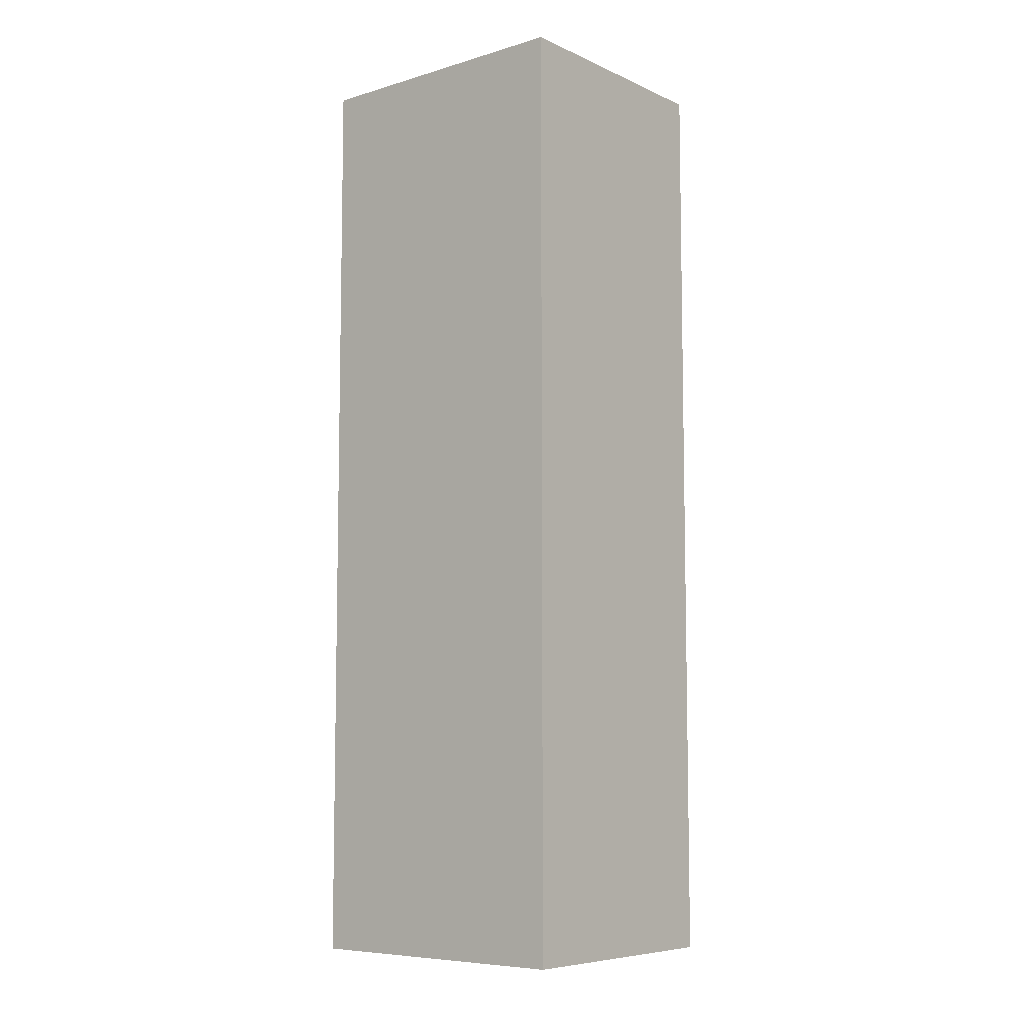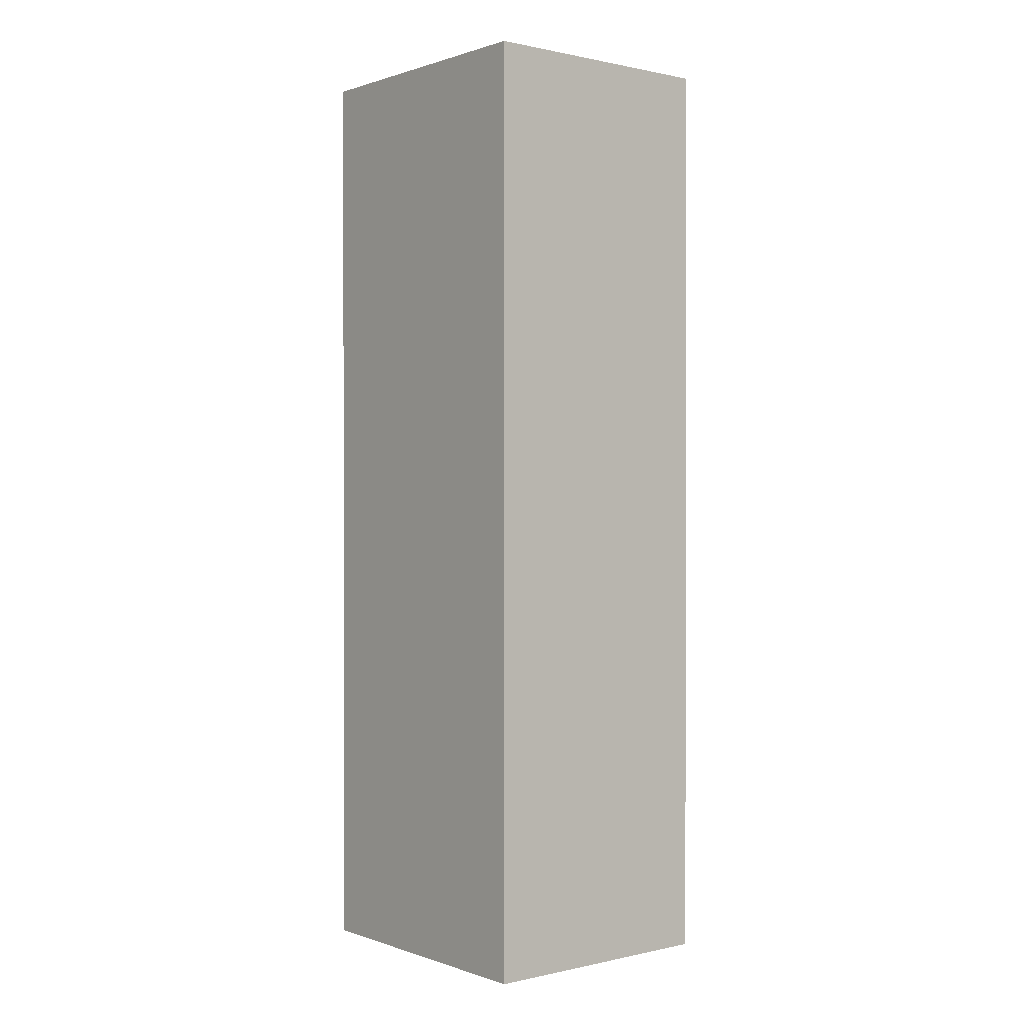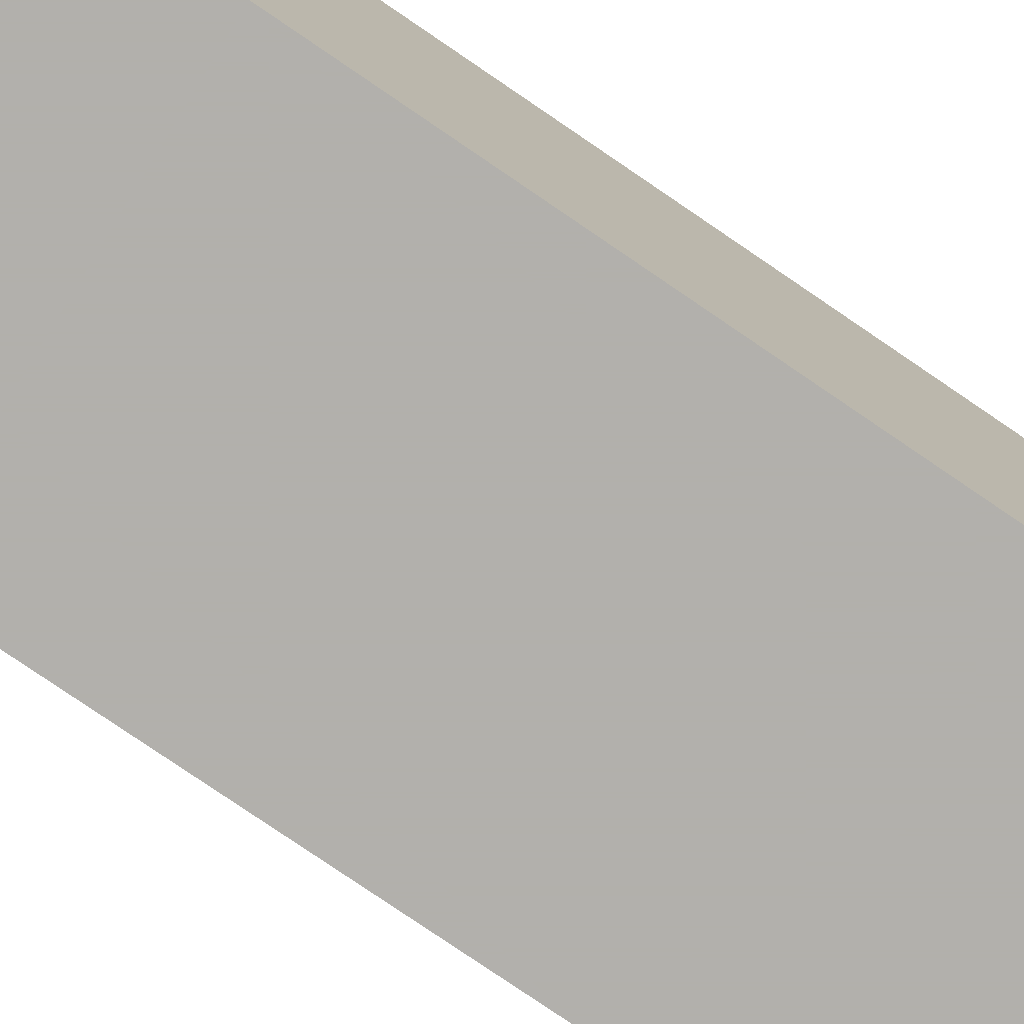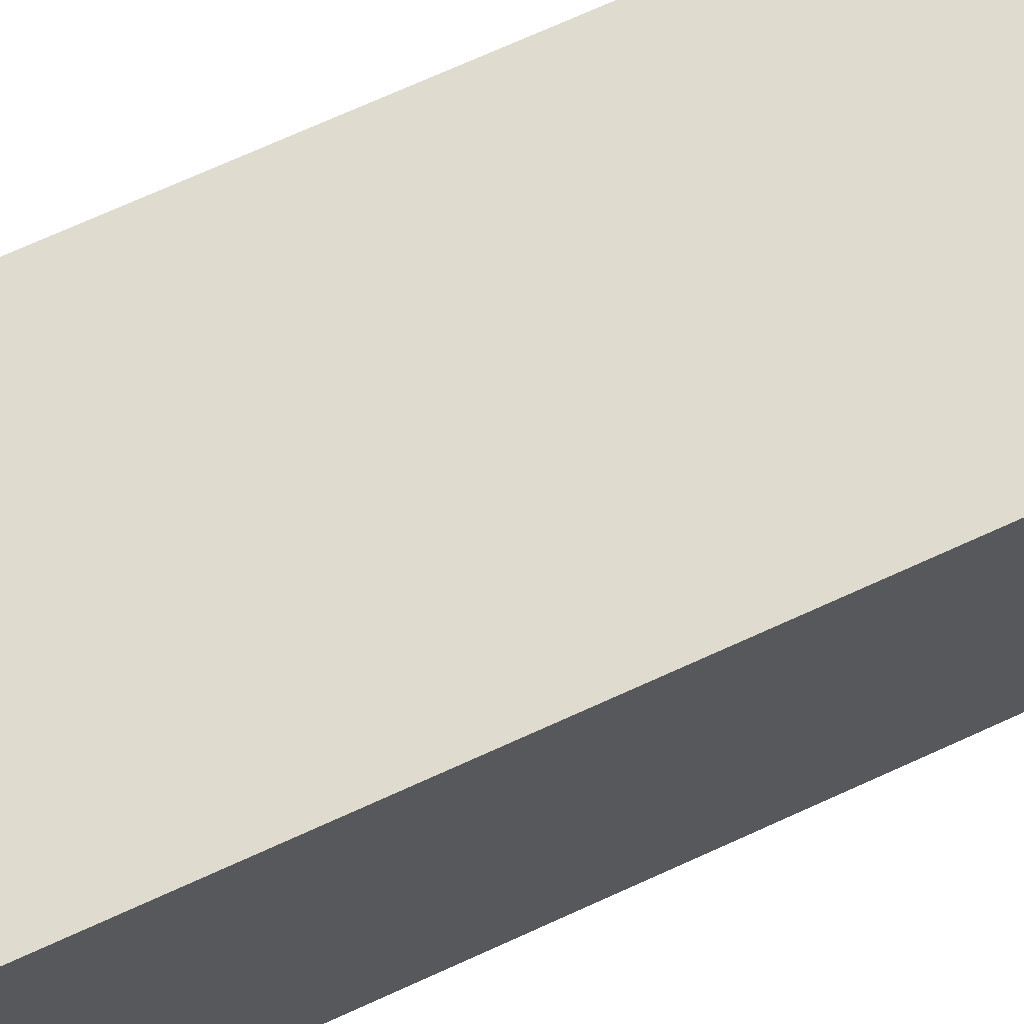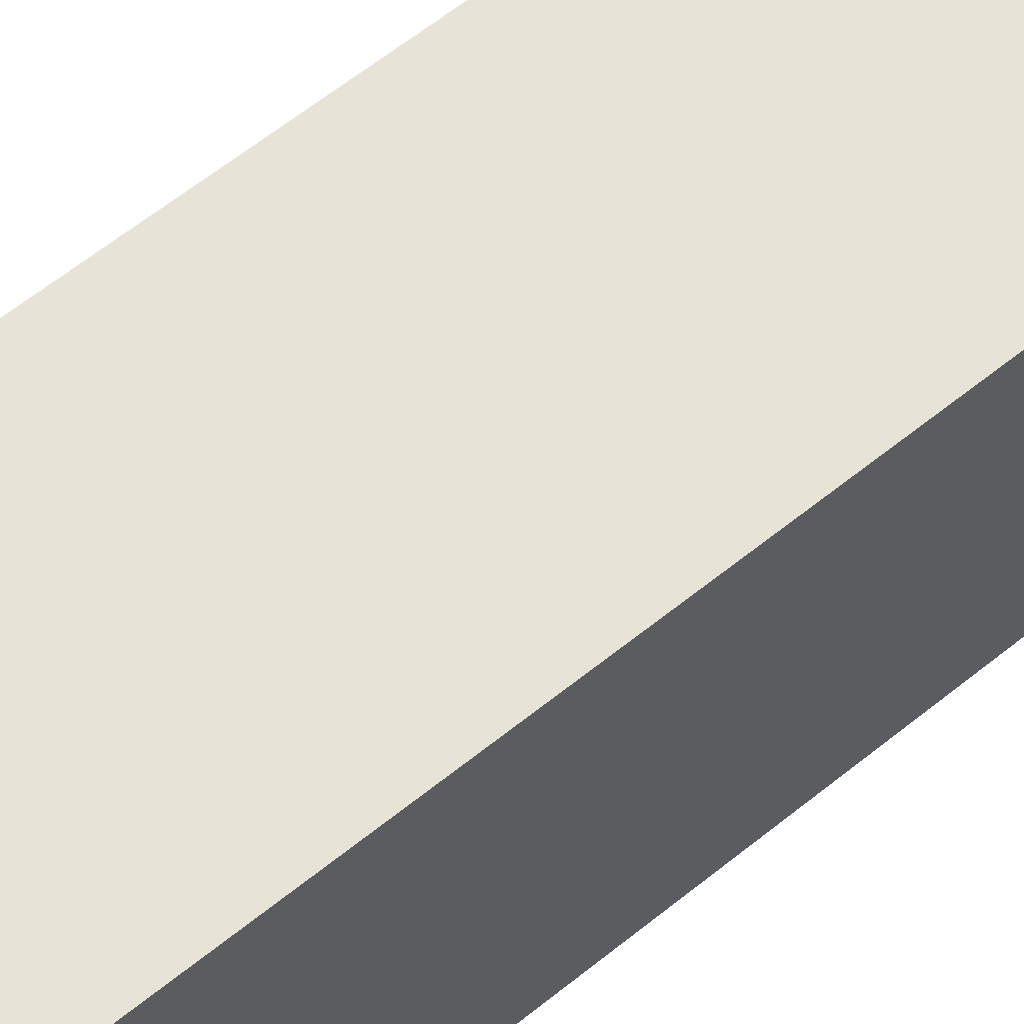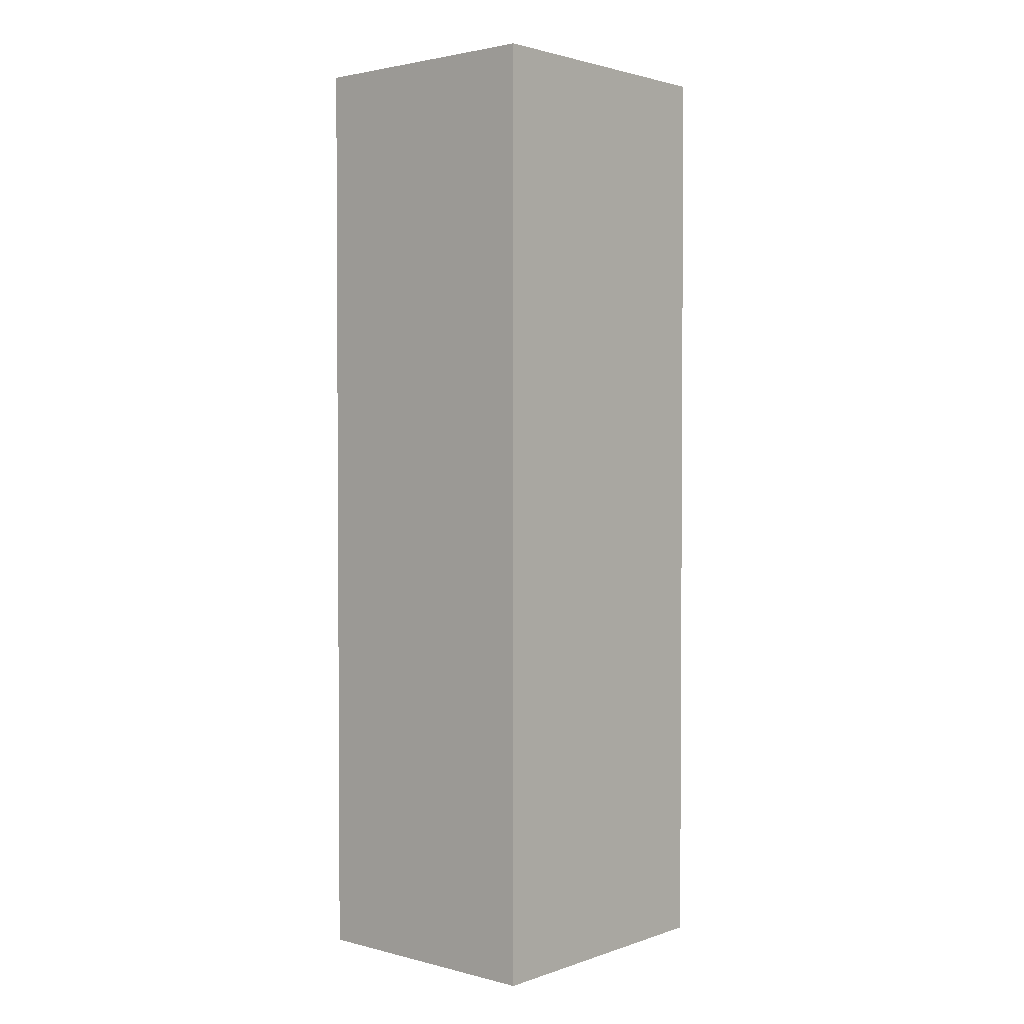
<metadata>
{"format":"obj","ext":"obj","renderer":"f3d","projection":"perspective","resolution":1024,"background":"white","views":[{"elev":-7.5,"azim":-50.5,"up":"+Y"},{"elev":0.5,"azim":140.8,"up":"+Y"},{"elev":-78.6,"azim":-124.3,"up":"+Z"},{"elev":70.5,"azim":-114.6,"up":"+Z"},{"elev":62.1,"azim":50.7,"up":"+Z"},{"elev":2.3,"azim":41.1,"up":"+Y"}]}
</metadata>
<code>
o horse_leg_Cube.003
v -0.1494 -0.2412 -0.1688
v -0.1494 0.8662 0.1688
v -0.1494 0.8662 -0.1688
v -0.1494 -0.2412 0.1688
v 0.1494 0.8662 0.1688
v 0.1494 -0.2412 0.1688
v 0.1494 -0.2412 -0.1688
v 0.1494 0.8662 -0.1688
f 1 3 2
f 2 4 1
f 5 6 4
f 4 2 5
f 5 8 7
f 7 6 5
f 1 7 8
f 8 3 1
f 7 1 4
f 7 4 6

</code>
